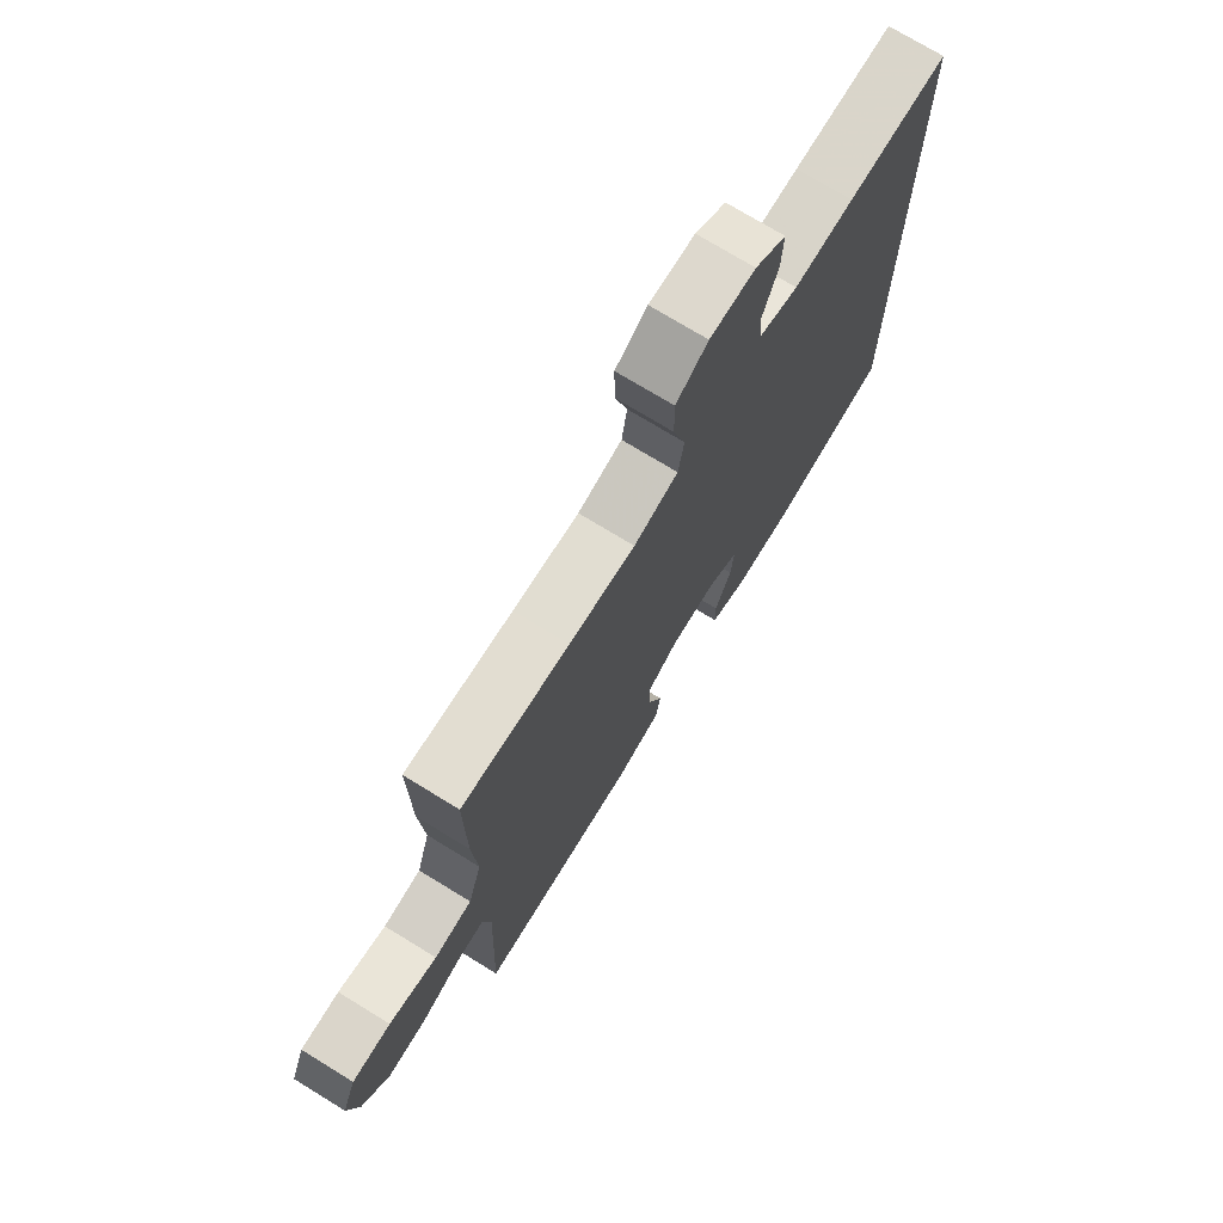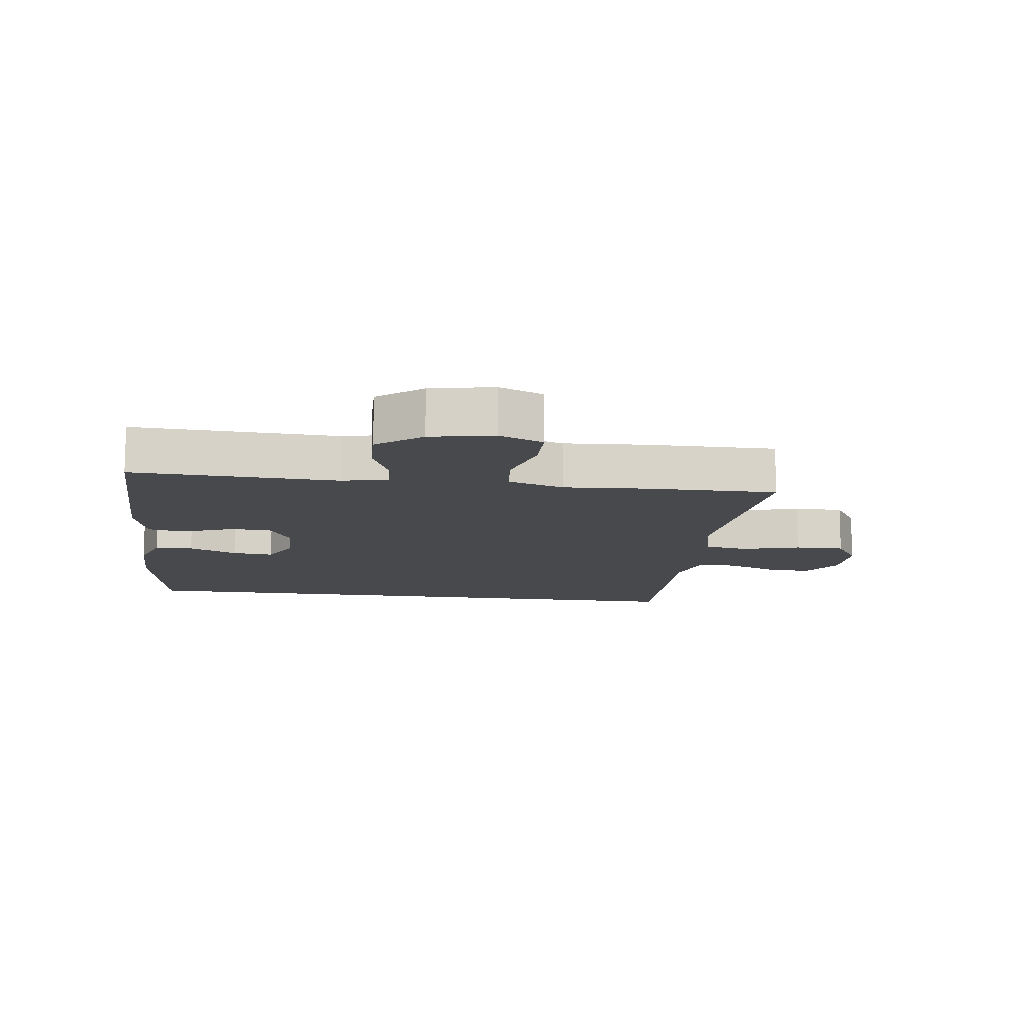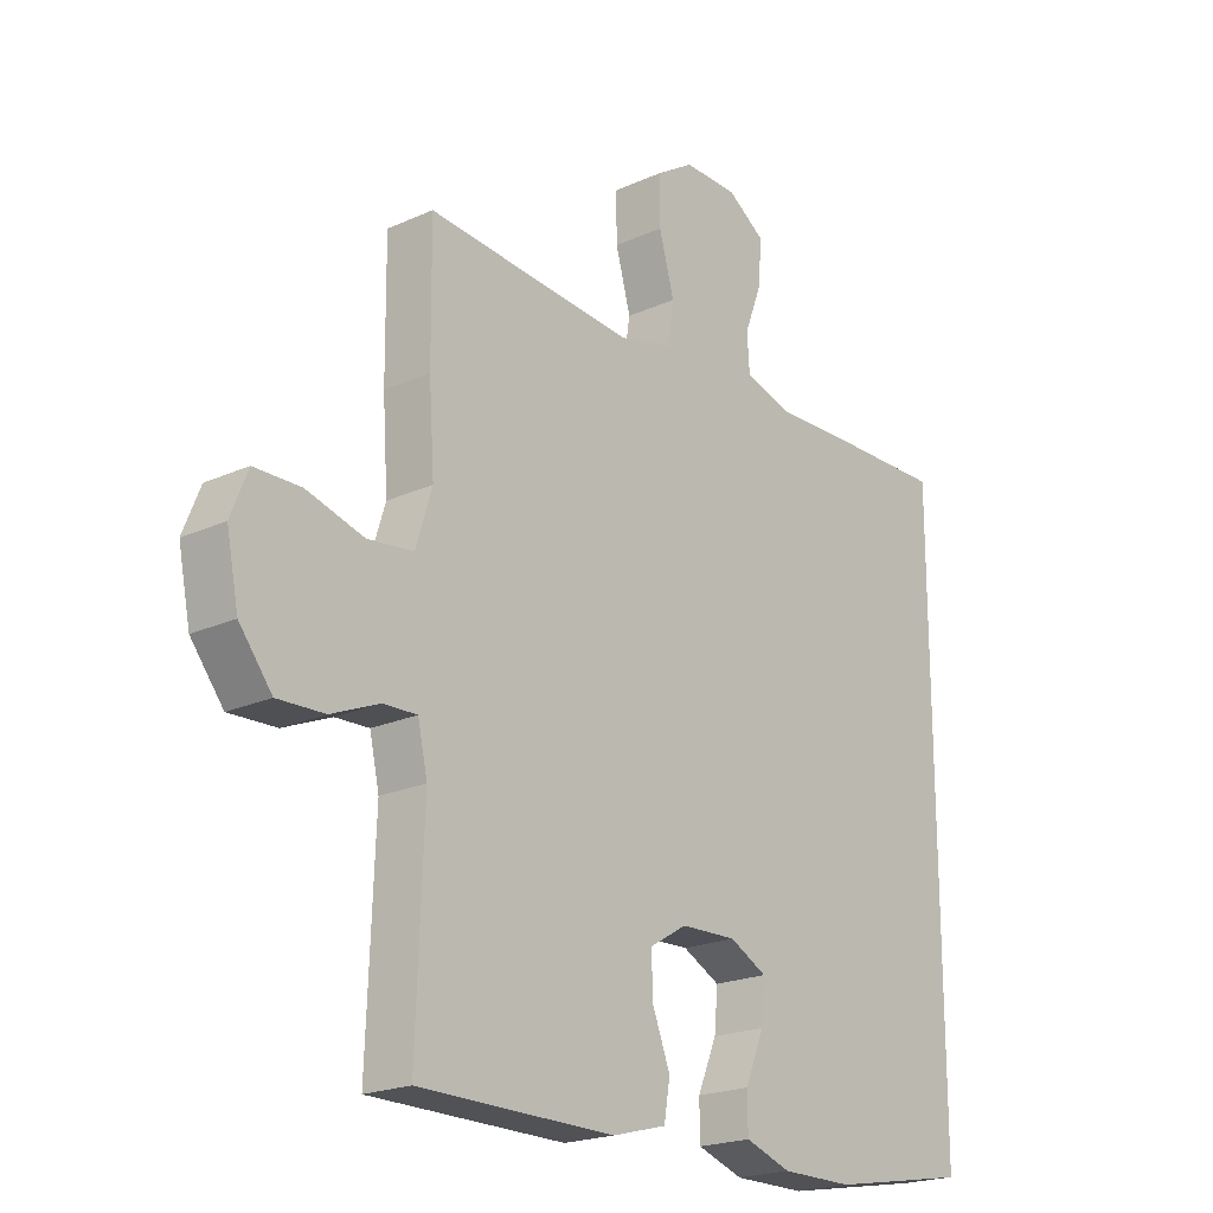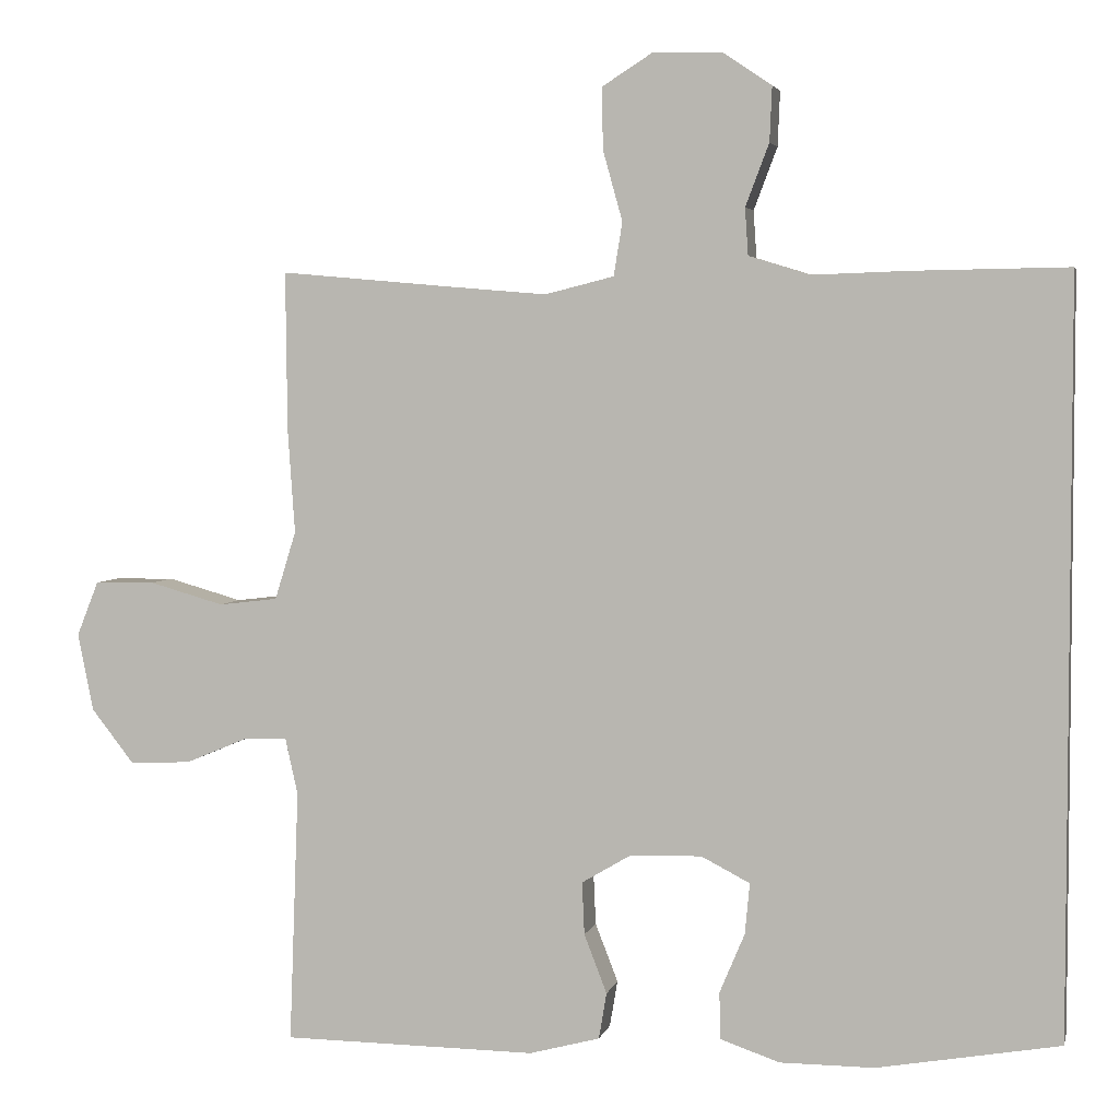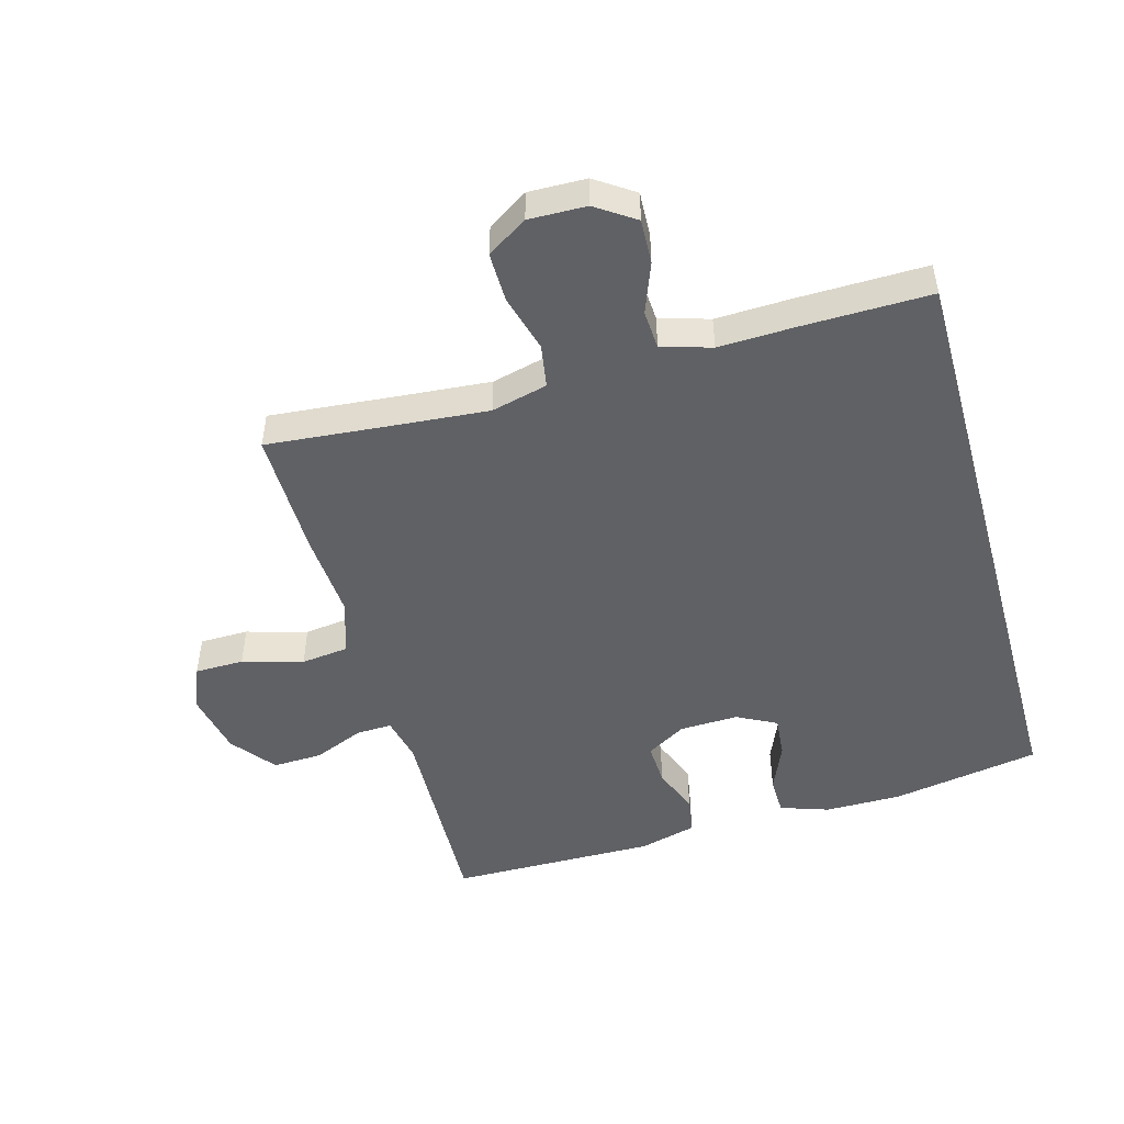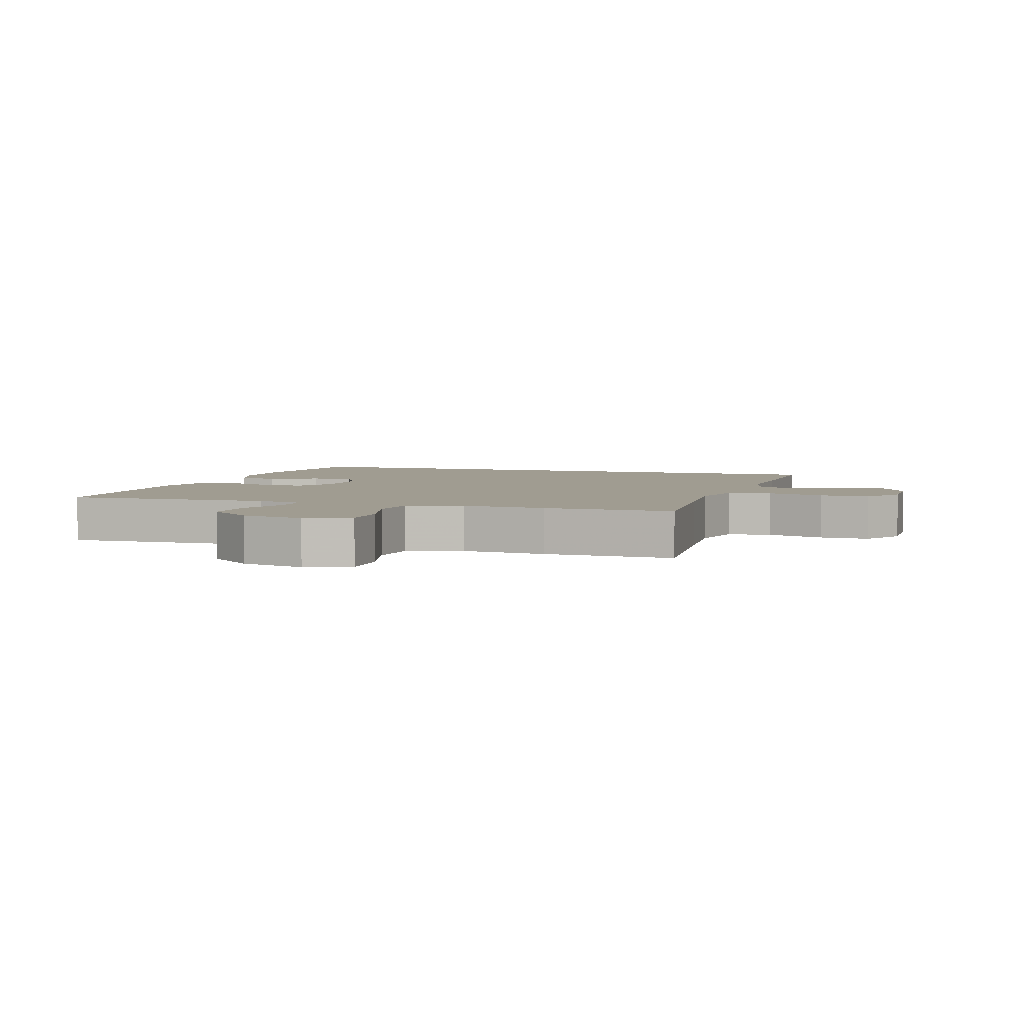
<metadata>
{"format":"obj","ext":"obj","renderer":"f3d","projection":"perspective","resolution":1024,"background":"white","views":[{"elev":73.5,"azim":-58.5,"up":"+Z"},{"elev":-12.4,"azim":-97.7,"up":"+Y"},{"elev":-20.9,"azim":-50.8,"up":"+Z"},{"elev":4.0,"azim":12.7,"up":"+Z"},{"elev":-48.8,"azim":15.6,"up":"+Y"},{"elev":4.3,"azim":-72.2,"up":"+Y"}]}
</metadata>
<code>
v 0.5 0.07 -0.456
v 0.267 0.07 -0.497
v 0.147 0.07 -0.497
v 0.071 0.07 -0.471
v 0.07 0.07 -0.411
v 0.102 0.07 -0.335
v 0.108 0.07 -0.27
v 0.046 0.07 -0.238
v -0.046 0.07 -0.241
v -0.108 0.07 -0.278
v -0.105 0.07 -0.345
v -0.076 0.07 -0.42
v -0.086 0.07 -0.479
v -0.176 0.07 -0.503
v -0.5 0.07 -0.5
v -0.488 0.07 -0.177
v -0.504 0.07 -0.105
v -0.56 0.07 -0.107
v -0.639 0.07 -0.14
v -0.717 0.07 -0.143
v -0.771 0.07 -0.074
v -0.791 0.07 0.025
v -0.763 0.07 0.095
v -0.686 0.07 0.096
v -0.591 0.07 0.069
v -0.516 0.07 0.078
v -0.489 0.07 0.165
v -0.498 0.07 0.297
v -0.5 0.07 0.5
v -0.287 0.07 0.481
v -0.156 0.07 0.47
v -0.068 0.07 0.492
v -0.057 0.07 0.56
v -0.082 0.07 0.65
v -0.083 0.07 0.728
v -0.02 0.07 0.768
v 0.07 0.07 0.766
v 0.131 0.07 0.725
v 0.128 0.07 0.655
v 0.098 0.07 0.576
v 0.102 0.07 0.516
v 0.18 0.07 0.492
v 0.299 0.07 0.496
v 0.5 0.07 0.499
v 0.5 0 -0.456
v 0.267 0 -0.497
v 0.147 0 -0.497
v 0.071 0 -0.471
v 0.07 0 -0.411
v 0.102 0 -0.335
v 0.108 0 -0.27
v 0.046 0 -0.238
v -0.046 0 -0.241
v -0.108 0 -0.278
v -0.105 0 -0.345
v -0.076 0 -0.42
v -0.086 0 -0.479
v -0.176 0 -0.503
v -0.5 0 -0.5
v -0.488 0 -0.177
v -0.504 0 -0.105
v -0.56 0 -0.107
v -0.639 0 -0.14
v -0.717 0 -0.143
v -0.771 0 -0.074
v -0.791 0 0.025
v -0.763 0 0.095
v -0.686 0 0.096
v -0.591 0 0.069
v -0.516 0 0.078
v -0.489 0 0.165
v -0.498 0 0.297
v -0.5 0 0.5
v -0.287 0 0.481
v -0.156 0 0.47
v -0.068 0 0.492
v -0.057 0 0.56
v -0.082 0 0.65
v -0.083 0 0.728
v -0.02 0 0.768
v 0.07 0 0.766
v 0.131 0 0.725
v 0.128 0 0.655
v 0.098 0 0.576
v 0.102 0 0.516
v 0.18 0 0.492
v 0.299 0 0.496
v 0.5 0 0.499
f 1 2 3
f 44 1 3
f 43 44 3
f 42 43 3
f 41 42 3
f 40 41 3
f 38 39 40
f 37 38 40
f 36 37 40
f 35 36 40
f 34 35 40
f 33 34 40
f 32 33 40
f 27 28 29 30
f 26 27 30 31
f 23 24 25
f 22 23 25
f 21 22 25
f 20 21 25
f 19 20 25
f 18 19 25
f 17 18 25 26
f 26 31 32
f 17 26 32
f 16 17 32
f 14 15 16
f 13 14 16
f 12 13 16
f 11 12 16
f 3 4 5 6
f 3 6 7
f 40 3 7
f 32 40 7 8
f 16 32 8 9
f 10 11 16
f 9 10 16
f 47 46 45
f 47 45 88
f 47 88 87
f 47 87 86
f 47 86 85
f 47 85 84
f 84 83 82
f 84 82 81
f 84 81 80
f 84 80 79
f 84 79 78
f 84 78 77
f 84 77 76
f 74 73 72 71
f 75 74 71 70
f 69 68 67
f 69 67 66
f 69 66 65
f 69 65 64
f 69 64 63
f 69 63 62
f 70 69 62 61
f 76 75 70
f 76 70 61
f 76 61 60
f 60 59 58
f 60 58 57
f 60 57 56
f 60 56 55
f 50 49 48 47
f 51 50 47
f 51 47 84
f 52 51 84 76
f 53 52 76 60
f 60 55 54
f 60 54 53
f 1 45 46 2
f 2 46 47 3
f 3 47 48 4
f 4 48 49 5
f 5 49 50 6
f 6 50 51 7
f 7 51 52 8
f 8 52 53 9
f 9 53 54 10
f 10 54 55 11
f 11 55 56 12
f 12 56 57 13
f 13 57 58 14
f 14 58 59 15
f 15 59 60 16
f 16 60 61 17
f 17 61 62 18
f 18 62 63 19
f 19 63 64 20
f 20 64 65 21
f 21 65 66 22
f 22 66 67 23
f 23 67 68 24
f 24 68 69 25
f 25 69 70 26
f 26 70 71 27
f 27 71 72 28
f 28 72 73 29
f 29 73 74 30
f 30 74 75 31
f 31 75 76 32
f 32 76 77 33
f 33 77 78 34
f 34 78 79 35
f 35 79 80 36
f 36 80 81 37
f 37 81 82 38
f 38 82 83 39
f 39 83 84 40
f 40 84 85 41
f 41 85 86 42
f 42 86 87 43
f 43 87 88 44
f 44 88 45 1

</code>
